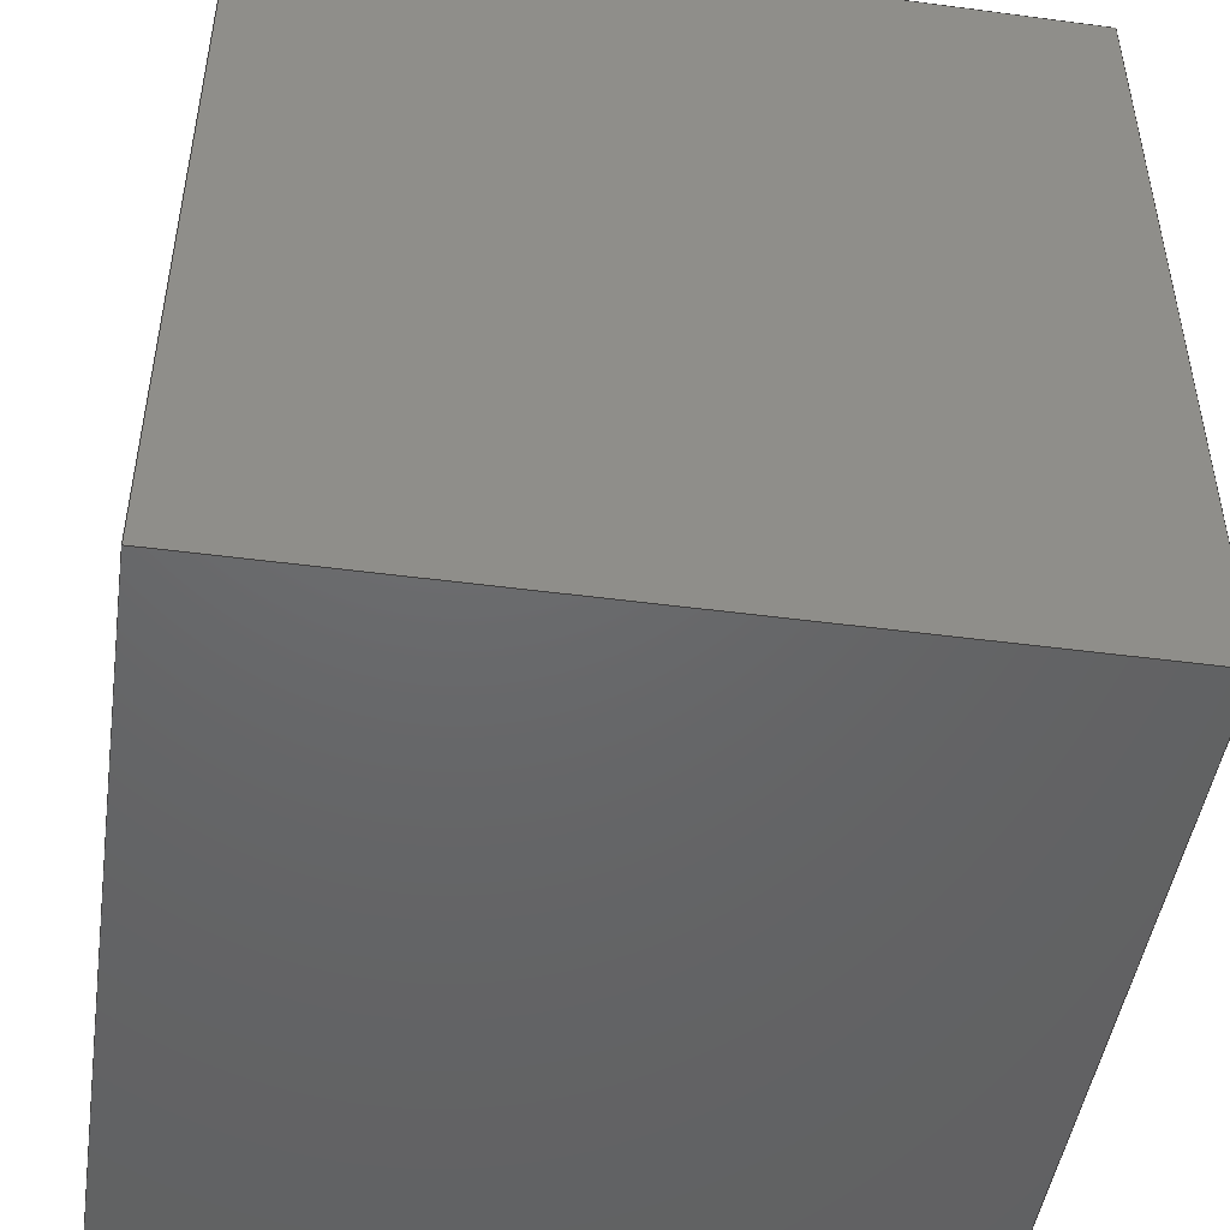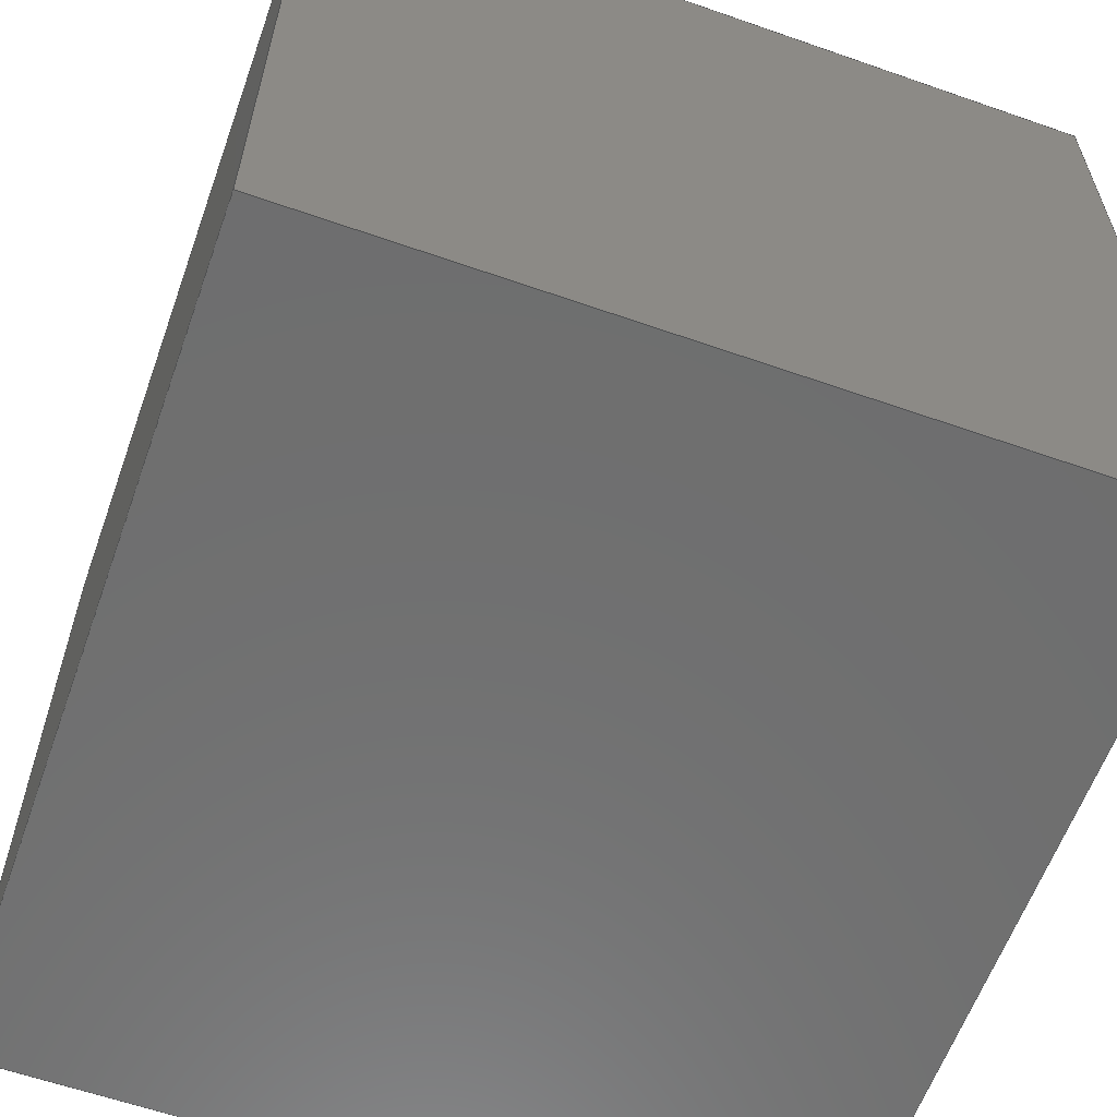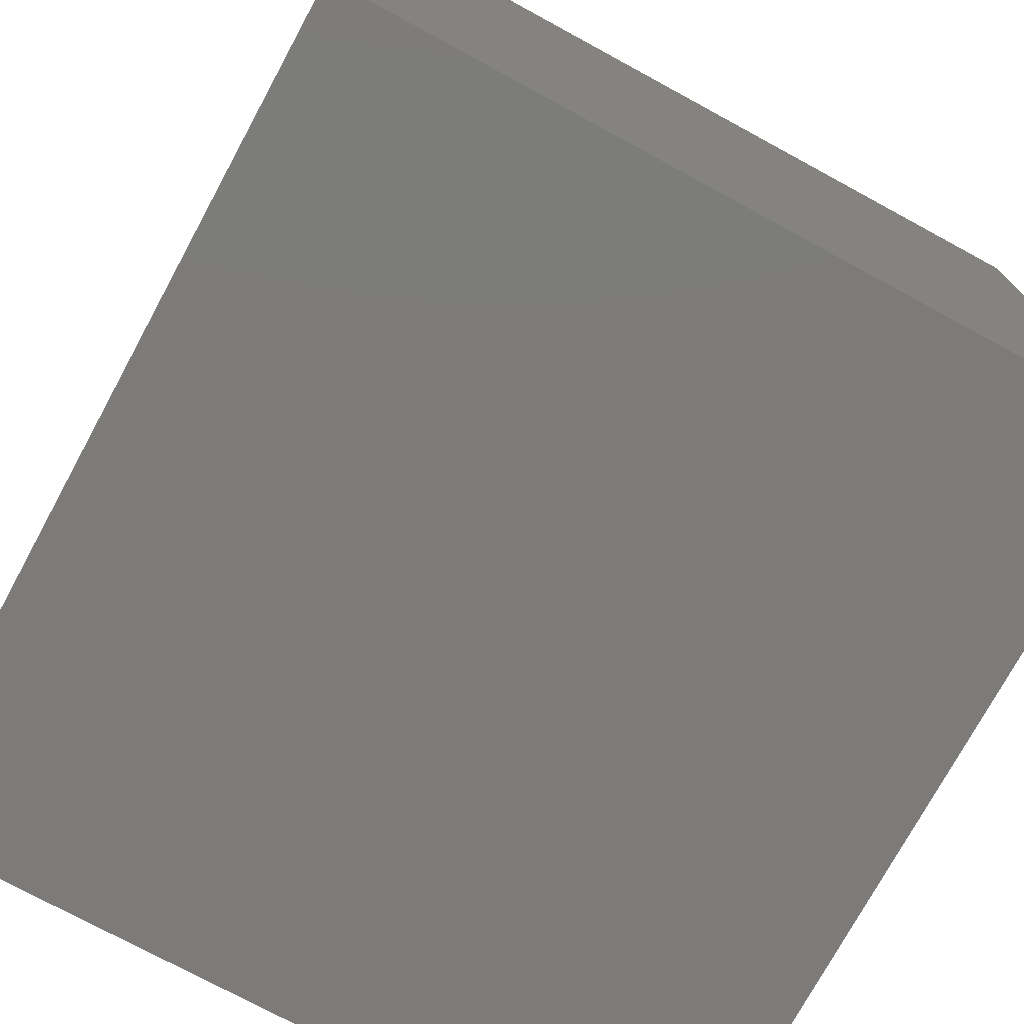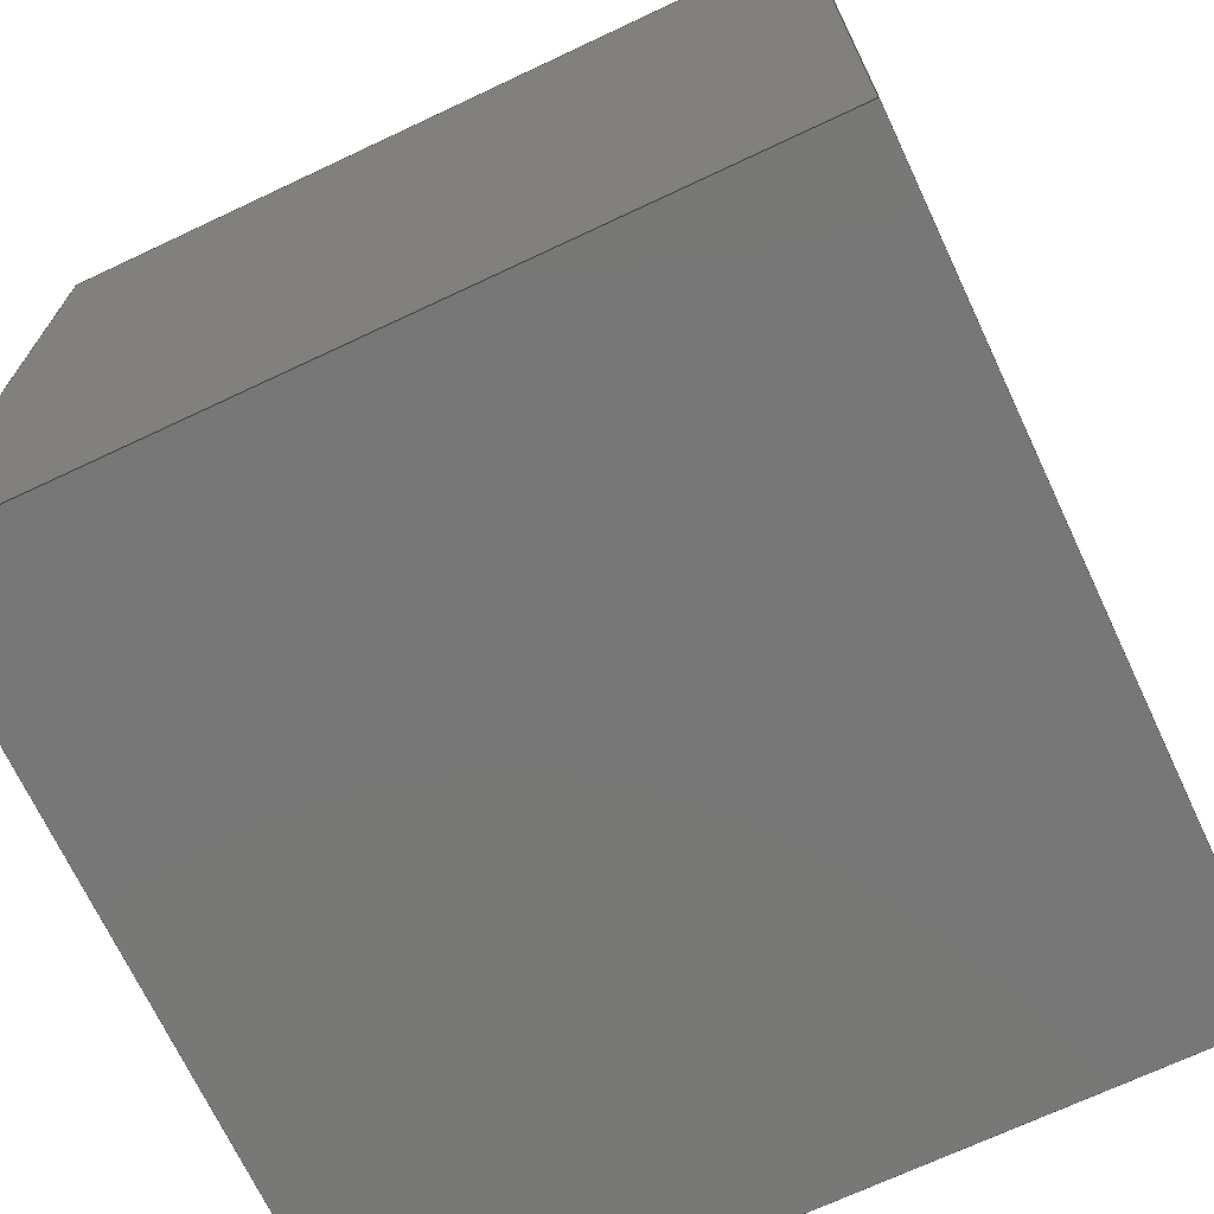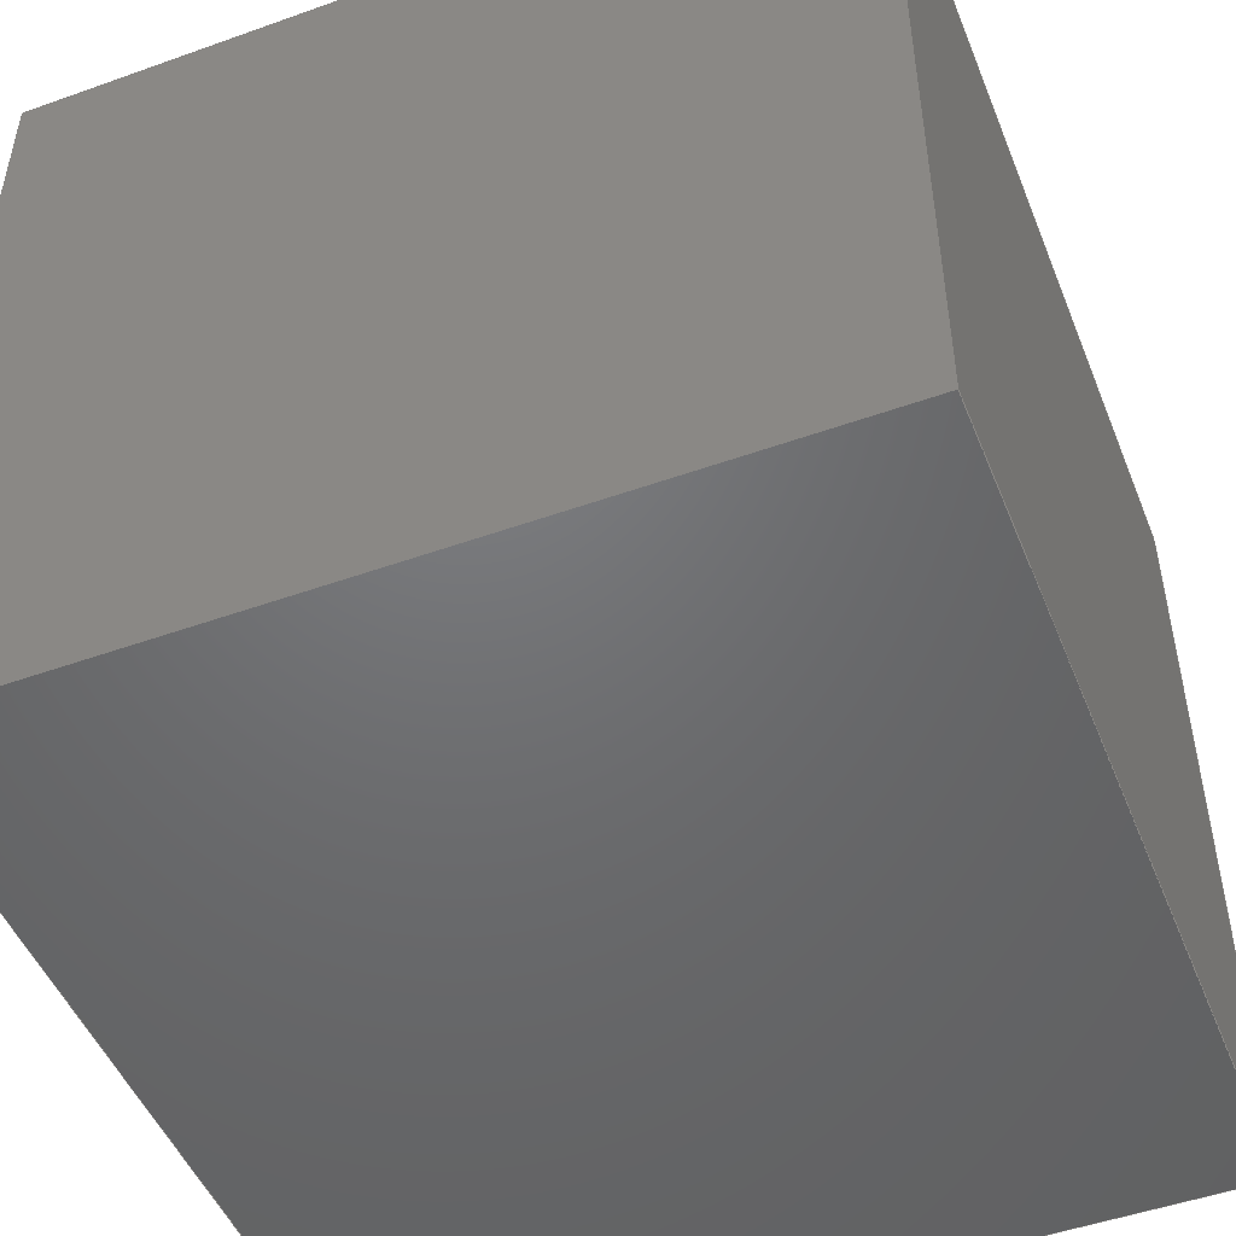
<metadata>
{"format":"step","ext":"step","renderer":"f3d","projection":"perspective","resolution":1024,"background":"white","views":[{"elev":-47.2,"azim":-8.5,"up":"+Z"},{"elev":-60.6,"azim":160.3,"up":"+Y"},{"elev":-74.8,"azim":-28.5,"up":"+Y"},{"elev":-70.3,"azim":115.2,"up":"+Z"},{"elev":-49.2,"azim":21.6,"up":"+Y"}]}
</metadata>
<code>
ISO-10303-21;
DATA;
#1 = MECHANICAL_DESIGN_GEOMETRIC_PRESENTATION_REPRESENTATION( ' ', ( #7, #8, #9, #10, #11, #12 ), #6 );
#2 = PRODUCT_DEFINITION_CONTEXT( '', #13, 'design' );
#3 = APPLICATION_PROTOCOL_DEFINITION( 'international standard', 'automotive_design', 2001, #13 );
#4 = PRODUCT_CATEGORY_RELATIONSHIP( 'NONE', 'NONE', #14, #15 );
#5 = SHAPE_DEFINITION_REPRESENTATION( #16, #17 );
#6 =  ( GEOMETRIC_REPRESENTATION_CONTEXT( 3 )GLOBAL_UNCERTAINTY_ASSIGNED_CONTEXT( ( #18 ) )GLOBAL_UNIT_ASSIGNED_CONTEXT( ( #19, #20, #21 ) )REPRESENTATION_CONTEXT( 'NONE', 'WORKSPACE' ) );
#7 = STYLED_ITEM( '', ( #22 ), #23 );
#8 = STYLED_ITEM( '', ( #24 ), #25 );
#9 = STYLED_ITEM( '', ( #26 ), #27 );
#10 = STYLED_ITEM( '', ( #28 ), #29 );
#11 = STYLED_ITEM( '', ( #30 ), #31 );
#12 = STYLED_ITEM( '', ( #32 ), #33 );
#13 = APPLICATION_CONTEXT( 'core data for automotive mechanical design processes' );
#14 = PRODUCT_CATEGORY( 'part', 'NONE' );
#15 = PRODUCT_RELATED_PRODUCT_CATEGORY( 'detail', ' ', ( #34 ) );
#16 = PRODUCT_DEFINITION_SHAPE( 'NONE', 'NONE', #35 );
#17 = ADVANCED_BREP_SHAPE_REPRESENTATION( 'Part cube', ( #36, #37 ), #6 );
#18 = UNCERTAINTY_MEASURE_WITH_UNIT( LENGTH_MEASURE( 1e-17 ), #19, '', '' );
#19 =  ( CONVERSION_BASED_UNIT( 'METRE', #38 )LENGTH_UNIT(  )NAMED_UNIT( #39 ) );
#20 =  ( NAMED_UNIT( #40 )PLANE_ANGLE_UNIT(  )SI_UNIT( $, .RADIAN. ) );
#21 =  ( NAMED_UNIT( #40 )SI_UNIT( $, .STERADIAN. )SOLID_ANGLE_UNIT(  ) );
#22 = PRESENTATION_STYLE_ASSIGNMENT( ( #41 ) );
#23 = ADVANCED_FACE( '', ( #42 ), #43, .F. );
#24 = PRESENTATION_STYLE_ASSIGNMENT( ( #44 ) );
#25 = ADVANCED_FACE( '', ( #45 ), #46, .T. );
#26 = PRESENTATION_STYLE_ASSIGNMENT( ( #47 ) );
#27 = ADVANCED_FACE( '', ( #48 ), #49, .T. );
#28 = PRESENTATION_STYLE_ASSIGNMENT( ( #50 ) );
#29 = ADVANCED_FACE( '', ( #51 ), #52, .T. );
#30 = PRESENTATION_STYLE_ASSIGNMENT( ( #53 ) );
#31 = ADVANCED_FACE( '', ( #54 ), #55, .F. );
#32 = PRESENTATION_STYLE_ASSIGNMENT( ( #56 ) );
#33 = ADVANCED_FACE( '', ( #57 ), #58, .F. );
#34 = PRODUCT( 'Part cube', 'Part cube', 'PART-Part cube-DESC', ( #59 ) );
#35 = PRODUCT_DEFINITION( 'NONE', 'NONE', #60, #2 );
#36 = MANIFOLD_SOLID_BREP( 'Part cube', #61 );
#37 = AXIS2_PLACEMENT_3D( '', #62, #63, #64 );
#38 = LENGTH_MEASURE_WITH_UNIT( LENGTH_MEASURE( 1 ), #65 );
#39 = DIMENSIONAL_EXPONENTS( 1, 0, 0, 0, 0, 0, 0 );
#40 = DIMENSIONAL_EXPONENTS( 0, 0, 0, 0, 0, 0, 0 );
#41 = SURFACE_STYLE_USAGE( .BOTH., #66 );
#42 = FACE_OUTER_BOUND( '', #67, .T. );
#43 = PLANE( '', #68 );
#44 = SURFACE_STYLE_USAGE( .BOTH., #69 );
#45 = FACE_OUTER_BOUND( '', #70, .T. );
#46 = PLANE( '', #71 );
#47 = SURFACE_STYLE_USAGE( .BOTH., #72 );
#48 = FACE_OUTER_BOUND( '', #73, .T. );
#49 = PLANE( '', #74 );
#50 = SURFACE_STYLE_USAGE( .BOTH., #75 );
#51 = FACE_OUTER_BOUND( '', #76, .T. );
#52 = PLANE( '', #77 );
#53 = SURFACE_STYLE_USAGE( .BOTH., #78 );
#54 = FACE_OUTER_BOUND( '', #79, .T. );
#55 = PLANE( '', #80 );
#56 = SURFACE_STYLE_USAGE( .BOTH., #81 );
#57 = FACE_OUTER_BOUND( '', #82, .T. );
#58 = PLANE( '', #83 );
#59 = PRODUCT_CONTEXT( '', #13, 'mechanical' );
#60 = PRODUCT_DEFINITION_FORMATION_WITH_SPECIFIED_SOURCE( ' ', 'NONE', #34, .NOT_KNOWN. );
#61 = CLOSED_SHELL( '', ( #29, #27, #23, #31, #33, #25 ) );
#62 = CARTESIAN_POINT( '', ( 0, 0, 0 ) );
#63 = DIRECTION( '', ( 0, 0, 1 ) );
#64 = DIRECTION( '', ( 1, 0, 0 ) );
#65 =  ( LENGTH_UNIT(  )NAMED_UNIT( #39 )SI_UNIT( $, .METRE. ) );
#66 = SURFACE_SIDE_STYLE( '', ( #84 ) );
#67 = EDGE_LOOP( '', ( #85, #86, #87, #88 ) );
#68 = AXIS2_PLACEMENT_3D( '', #89, #90, #91 );
#69 = SURFACE_SIDE_STYLE( '', ( #92 ) );
#70 = EDGE_LOOP( '', ( #93, #94, #95, #96 ) );
#71 = AXIS2_PLACEMENT_3D( '', #97, #98, #99 );
#72 = SURFACE_SIDE_STYLE( '', ( #100 ) );
#73 = EDGE_LOOP( '', ( #101, #102, #103, #104 ) );
#74 = AXIS2_PLACEMENT_3D( '', #105, #106, #107 );
#75 = SURFACE_SIDE_STYLE( '', ( #108 ) );
#76 = EDGE_LOOP( '', ( #109, #110, #111, #112 ) );
#77 = AXIS2_PLACEMENT_3D( '', #113, #114, #115 );
#78 = SURFACE_SIDE_STYLE( '', ( #116 ) );
#79 = EDGE_LOOP( '', ( #117, #118, #119, #120 ) );
#80 = AXIS2_PLACEMENT_3D( '', #121, #122, #123 );
#81 = SURFACE_SIDE_STYLE( '', ( #124 ) );
#82 = EDGE_LOOP( '', ( #125, #126, #127, #128 ) );
#83 = AXIS2_PLACEMENT_3D( '', #129, #130, #131 );
#84 = SURFACE_STYLE_FILL_AREA( #132 );
#85 = ORIENTED_EDGE( '', *, *, #133, .T. );
#86 = ORIENTED_EDGE( '', *, *, #134, .F. );
#87 = ORIENTED_EDGE( '', *, *, #135, .F. );
#88 = ORIENTED_EDGE( '', *, *, #136, .T. );
#89 = CARTESIAN_POINT( '', ( 0.01188, 0, 0.025 ) );
#90 = DIRECTION( '', ( 0, 1, 0 ) );
#91 = DIRECTION( '', ( 0, 0, 1 ) );
#92 = SURFACE_STYLE_FILL_AREA( #137 );
#93 = ORIENTED_EDGE( '', *, *, #138, .F. );
#94 = ORIENTED_EDGE( '', *, *, #139, .F. );
#95 = ORIENTED_EDGE( '', *, *, #135, .T. );
#96 = ORIENTED_EDGE( '', *, *, #140, .T. );
#97 = CARTESIAN_POINT( '', ( 0.01188, 0.01188, 0.025 ) );
#98 = DIRECTION( '', ( 0, 0, 1 ) );
#99 = DIRECTION( '', ( 1, 0, 0 ) );
#100 = SURFACE_STYLE_FILL_AREA( #141 );
#101 = ORIENTED_EDGE( '', *, *, #142, .F. );
#102 = ORIENTED_EDGE( '', *, *, #136, .F. );
#103 = ORIENTED_EDGE( '', *, *, #139, .T. );
#104 = ORIENTED_EDGE( '', *, *, #143, .T. );
#105 = CARTESIAN_POINT( '', ( 0, 0.01709, 0.025 ) );
#106 = DIRECTION( '', ( -1, 0, 0 ) );
#107 = DIRECTION( '', ( 0, 0, 1 ) );
#108 = SURFACE_STYLE_FILL_AREA( #144 );
#109 = ORIENTED_EDGE( '', *, *, #145, .F. );
#110 = ORIENTED_EDGE( '', *, *, #143, .F. );
#111 = ORIENTED_EDGE( '', *, *, #138, .T. );
#112 = ORIENTED_EDGE( '', *, *, #146, .T. );
#113 = CARTESIAN_POINT( '', ( 0.01188, 0.02376, 0.025 ) );
#114 = DIRECTION( '', ( -6.123e-17, 1, 0 ) );
#115 = DIRECTION( '', ( -1, -6.123e-17, 0 ) );
#116 = SURFACE_STYLE_FILL_AREA( #147 );
#117 = ORIENTED_EDGE( '', *, *, #148, .T. );
#118 = ORIENTED_EDGE( '', *, *, #146, .F. );
#119 = ORIENTED_EDGE( '', *, *, #140, .F. );
#120 = ORIENTED_EDGE( '', *, *, #134, .T. );
#121 = CARTESIAN_POINT( '', ( 0.02376, 0.01709, 0.025 ) );
#122 = DIRECTION( '', ( -1, 0, 0 ) );
#123 = DIRECTION( '', ( 0, 0, 1 ) );
#124 = SURFACE_STYLE_FILL_AREA( #149 );
#125 = ORIENTED_EDGE( '', *, *, #145, .T. );
#126 = ORIENTED_EDGE( '', *, *, #148, .F. );
#127 = ORIENTED_EDGE( '', *, *, #133, .F. );
#128 = ORIENTED_EDGE( '', *, *, #142, .T. );
#129 = CARTESIAN_POINT( '', ( 0.01188, 0.01188, 0 ) );
#130 = DIRECTION( '', ( 0, 0, 1 ) );
#131 = DIRECTION( '', ( 1, 0, 0 ) );
#132 = FILL_AREA_STYLE( '', ( #150 ) );
#133 = EDGE_CURVE( '', #151, #152, #153, .T. );
#134 = EDGE_CURVE( '', #154, #152, #155, .T. );
#135 = EDGE_CURVE( '', #156, #154, #157, .T. );
#136 = EDGE_CURVE( '', #156, #151, #158, .T. );
#137 = FILL_AREA_STYLE( '', ( #159 ) );
#138 = EDGE_CURVE( '', #160, #161, #162, .T. );
#139 = EDGE_CURVE( '', #156, #160, #163, .T. );
#140 = EDGE_CURVE( '', #154, #161, #164, .T. );
#141 = FILL_AREA_STYLE( '', ( #165 ) );
#142 = EDGE_CURVE( '', #151, #166, #167, .T. );
#143 = EDGE_CURVE( '', #160, #166, #168, .T. );
#144 = FILL_AREA_STYLE( '', ( #169 ) );
#145 = EDGE_CURVE( '', #166, #170, #171, .T. );
#146 = EDGE_CURVE( '', #161, #170, #172, .T. );
#147 = FILL_AREA_STYLE( '', ( #173 ) );
#148 = EDGE_CURVE( '', #152, #170, #174, .T. );
#149 = FILL_AREA_STYLE( '', ( #175 ) );
#150 = FILL_AREA_STYLE_COLOUR( '', #176 );
#151 = VERTEX_POINT( '', #177 );
#152 = VERTEX_POINT( '', #178 );
#153 = LINE( '', #179, #180 );
#154 = VERTEX_POINT( '', #181 );
#155 = LINE( '', #182, #183 );
#156 = VERTEX_POINT( '', #184 );
#157 = LINE( '', #185, #186 );
#158 = LINE( '', #187, #188 );
#159 = FILL_AREA_STYLE_COLOUR( '', #189 );
#160 = VERTEX_POINT( '', #190 );
#161 = VERTEX_POINT( '', #191 );
#162 = LINE( '', #192, #193 );
#163 = LINE( '', #194, #195 );
#164 = LINE( '', #196, #197 );
#165 = FILL_AREA_STYLE_COLOUR( '', #198 );
#166 = VERTEX_POINT( '', #199 );
#167 = LINE( '', #200, #201 );
#168 = LINE( '', #202, #203 );
#169 = FILL_AREA_STYLE_COLOUR( '', #204 );
#170 = VERTEX_POINT( '', #205 );
#171 = LINE( '', #206, #207 );
#172 = LINE( '', #208, #209 );
#173 = FILL_AREA_STYLE_COLOUR( '', #210 );
#174 = LINE( '', #211, #212 );
#175 = FILL_AREA_STYLE_COLOUR( '', #213 );
#176 = COLOUR_RGB( '', 0.6039, 0.6471, 0.6863 );
#177 = CARTESIAN_POINT( '', ( 0, 0, 0 ) );
#178 = CARTESIAN_POINT( '', ( 0.02376, 0, 0 ) );
#179 = CARTESIAN_POINT( '', ( 0.01188, 0, 0 ) );
#180 = VECTOR( '', #214, 1 );
#181 = CARTESIAN_POINT( '', ( 0.02376, 0, 0.025 ) );
#182 = CARTESIAN_POINT( '', ( 0.02376, 0, 0.025 ) );
#183 = VECTOR( '', #215, 1 );
#184 = CARTESIAN_POINT( '', ( 0, 0, 0.025 ) );
#185 = CARTESIAN_POINT( '', ( 0.01188, 0, 0.025 ) );
#186 = VECTOR( '', #216, 1 );
#187 = CARTESIAN_POINT( '', ( 0, 0, 0.025 ) );
#188 = VECTOR( '', #217, 1 );
#189 = COLOUR_RGB( '', 0.6039, 0.6471, 0.6863 );
#190 = CARTESIAN_POINT( '', ( 0, 0.02376, 0.025 ) );
#191 = CARTESIAN_POINT( '', ( 0.02376, 0.02376, 0.025 ) );
#192 = CARTESIAN_POINT( '', ( 0.01188, 0.02376, 0.025 ) );
#193 = VECTOR( '', #218, 1 );
#194 = CARTESIAN_POINT( '', ( 0, 0.01709, 0.025 ) );
#195 = VECTOR( '', #219, 1 );
#196 = CARTESIAN_POINT( '', ( 0.02376, 0.01709, 0.025 ) );
#197 = VECTOR( '', #220, 1 );
#198 = COLOUR_RGB( '', 0.6039, 0.6471, 0.6863 );
#199 = CARTESIAN_POINT( '', ( 0, 0.02376, 0 ) );
#200 = CARTESIAN_POINT( '', ( 0, 0.01709, 0 ) );
#201 = VECTOR( '', #221, 1 );
#202 = CARTESIAN_POINT( '', ( 0, 0.02376, 0.025 ) );
#203 = VECTOR( '', #222, 1 );
#204 = COLOUR_RGB( '', 0.6039, 0.6471, 0.6863 );
#205 = CARTESIAN_POINT( '', ( 0.02376, 0.02376, 0 ) );
#206 = CARTESIAN_POINT( '', ( 0.01188, 0.02376, 0 ) );
#207 = VECTOR( '', #223, 1 );
#208 = CARTESIAN_POINT( '', ( 0.02376, 0.02376, 0.025 ) );
#209 = VECTOR( '', #224, 1 );
#210 = COLOUR_RGB( '', 0.6039, 0.6471, 0.6863 );
#211 = CARTESIAN_POINT( '', ( 0.02376, 0.01709, 0 ) );
#212 = VECTOR( '', #225, 1 );
#213 = COLOUR_RGB( '', 0.6039, 0.6471, 0.6863 );
#214 = DIRECTION( '', ( 1, 0, 0 ) );
#215 = DIRECTION( '', ( 0, 0, -1 ) );
#216 = DIRECTION( '', ( 1, 0, 0 ) );
#217 = DIRECTION( '', ( 0, 0, -1 ) );
#218 = DIRECTION( '', ( 1, 6.123e-17, 0 ) );
#219 = DIRECTION( '', ( 0, 1, 0 ) );
#220 = DIRECTION( '', ( 0, 1, 0 ) );
#221 = DIRECTION( '', ( 0, 1, 0 ) );
#222 = DIRECTION( '', ( 0, 0, -1 ) );
#223 = DIRECTION( '', ( 1, 6.123e-17, 0 ) );
#224 = DIRECTION( '', ( 0, 0, -1 ) );
#225 = DIRECTION( '', ( 0, 1, 0 ) );
ENDSEC;
END-ISO-10303-21;

</code>
